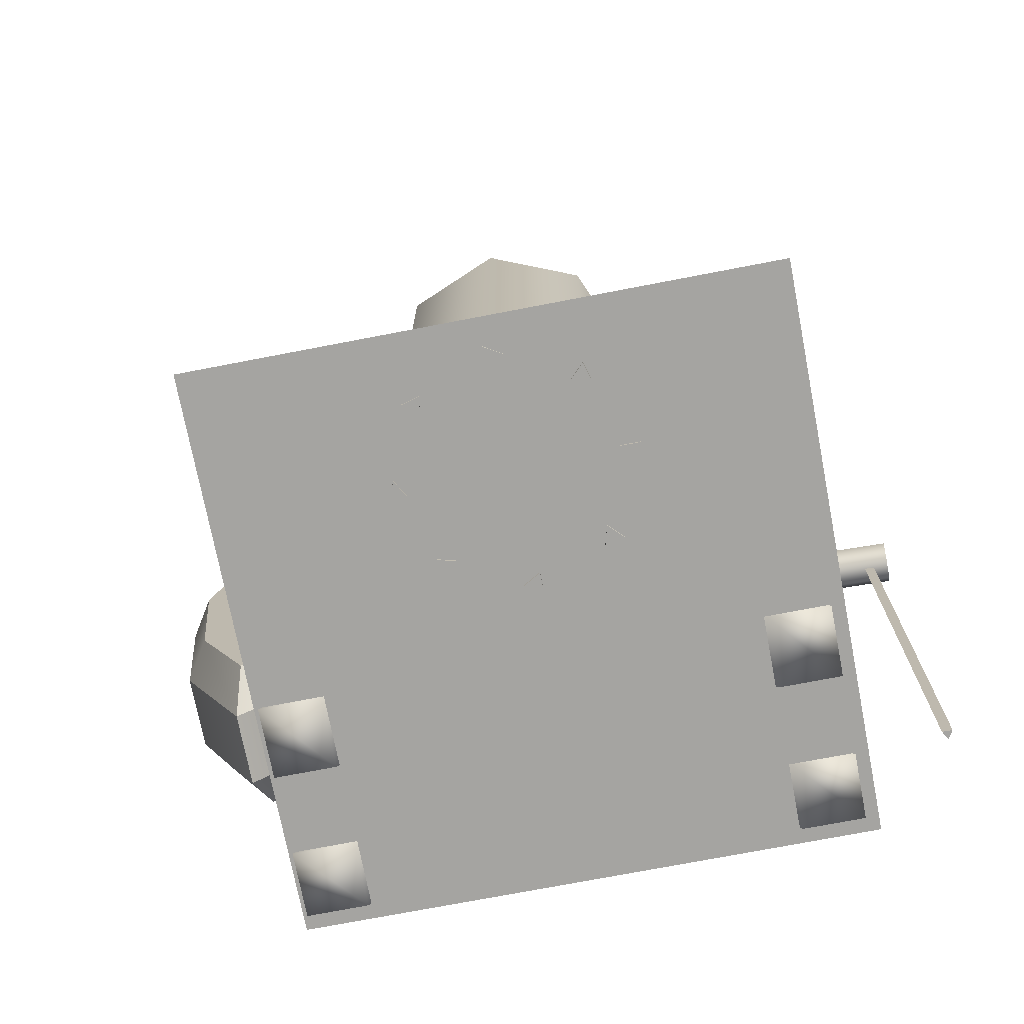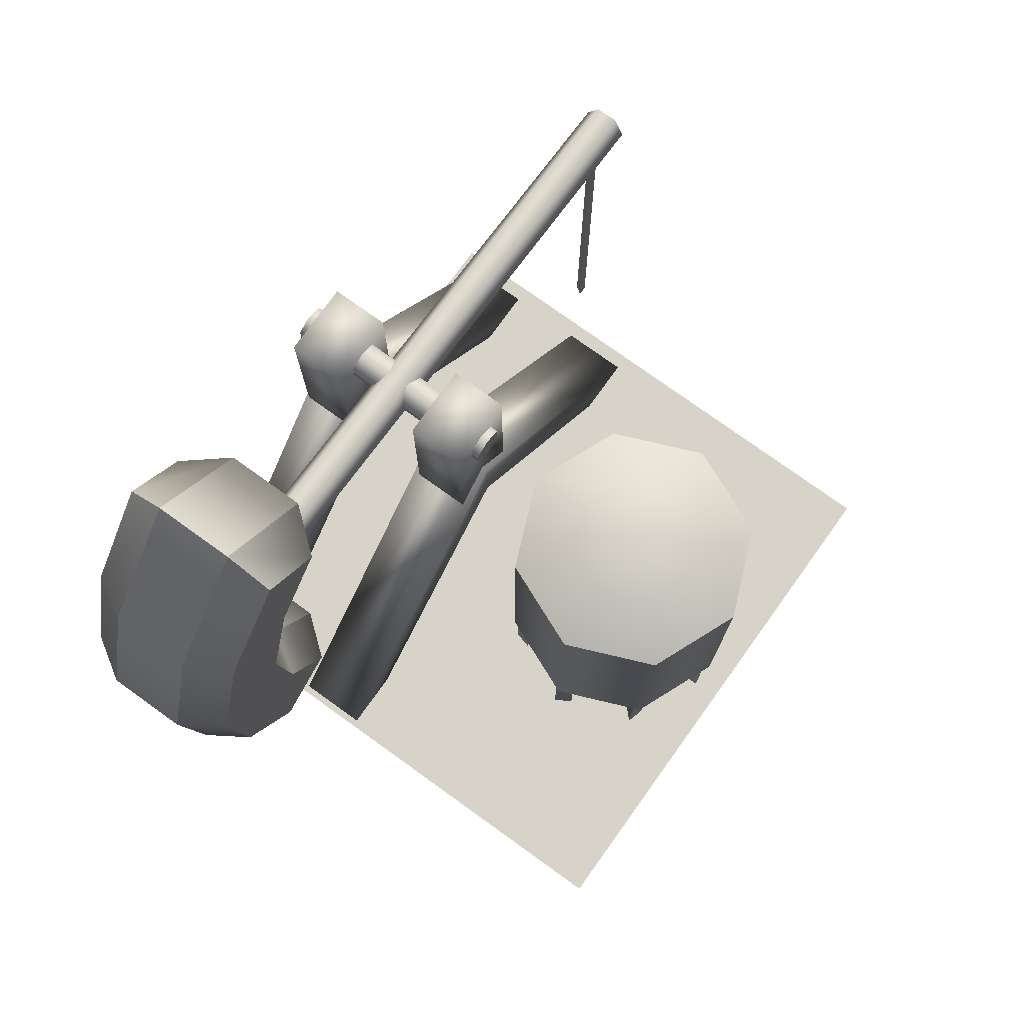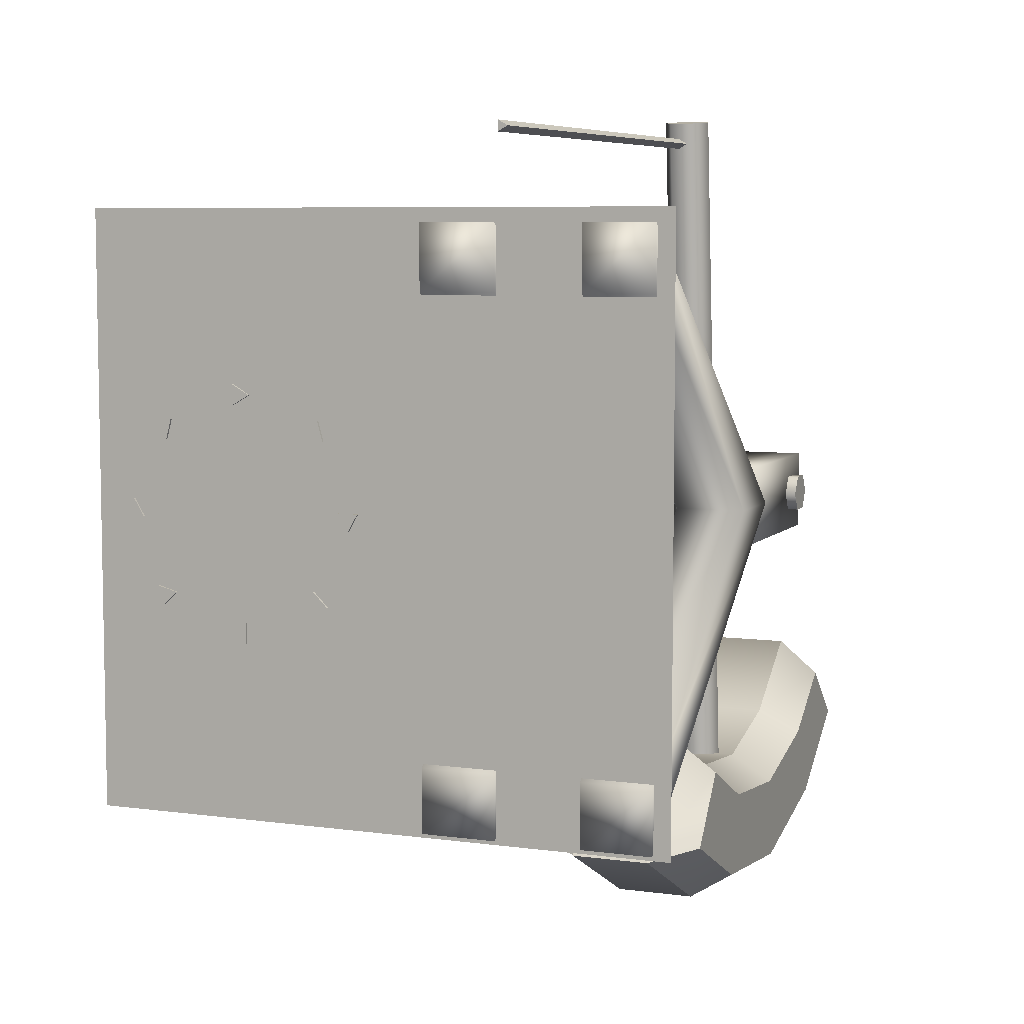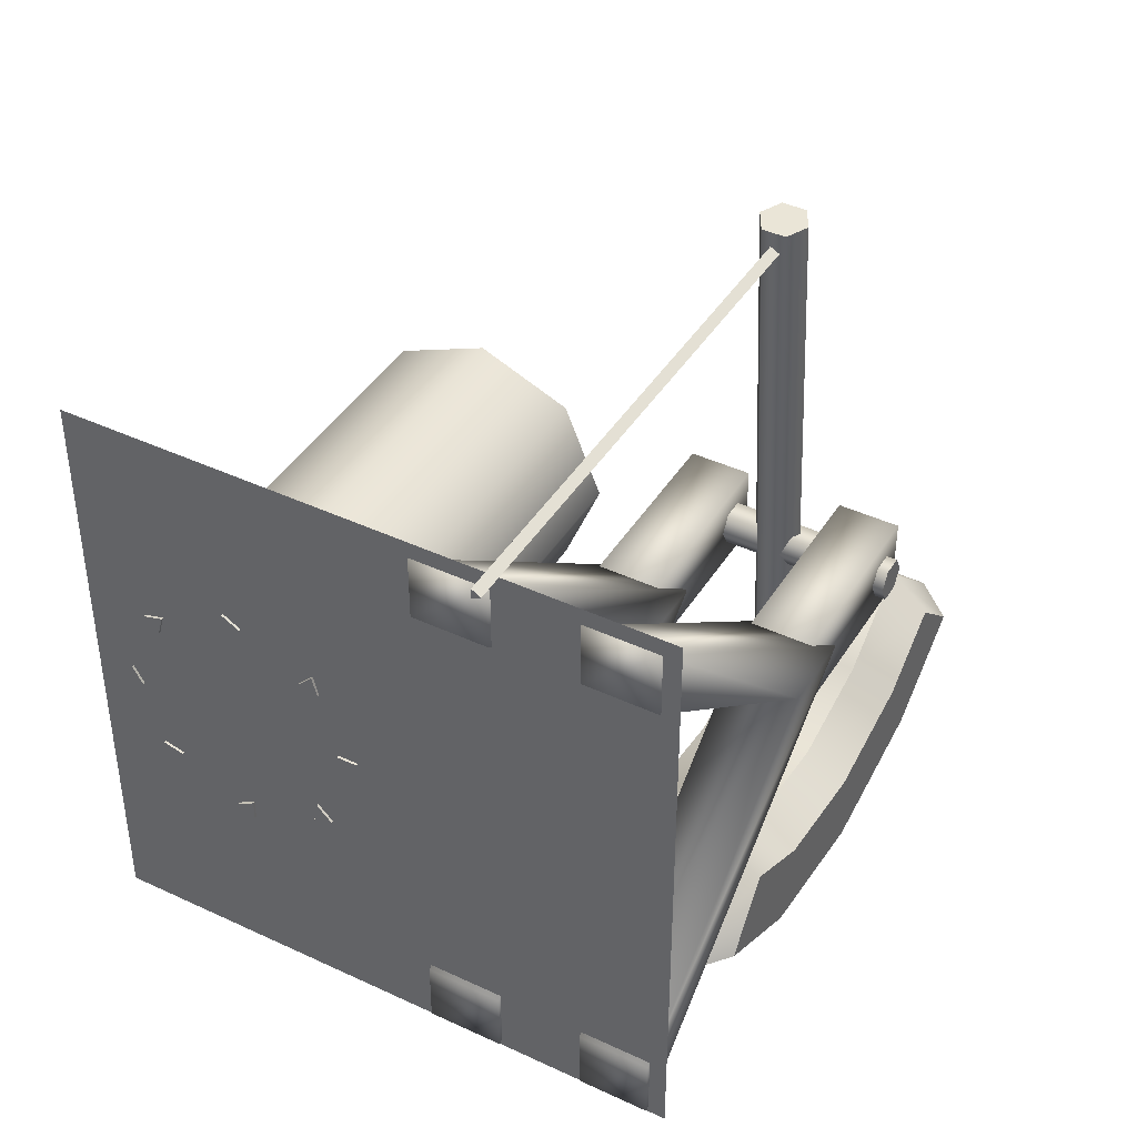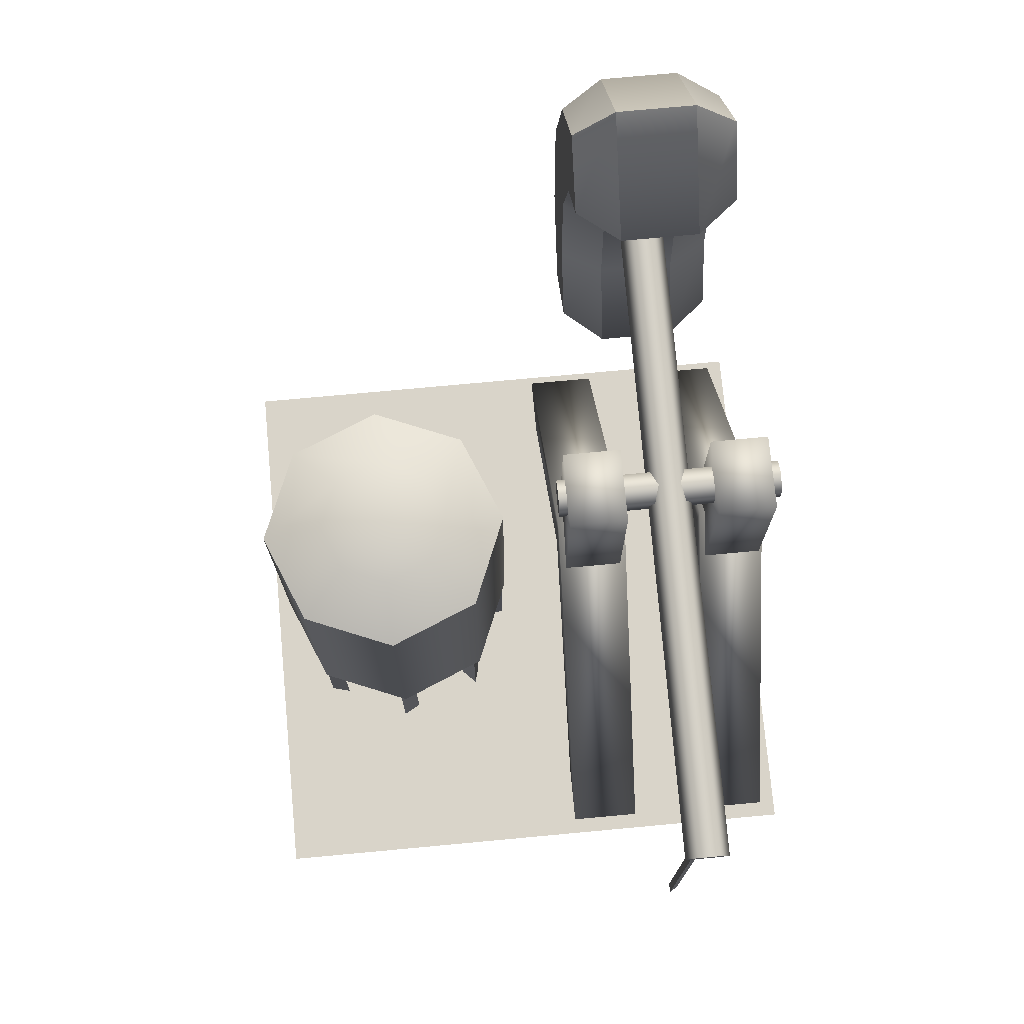
<metadata>
{"format":"obj","ext":"obj","renderer":"f3d","projection":"perspective","resolution":1024,"background":"white","views":[{"elev":-73.4,"azim":-79.1,"up":"+Y"},{"elev":76.4,"azim":-144.3,"up":"+Y"},{"elev":6.7,"azim":22.0,"up":"+Z"},{"elev":42.0,"azim":29.4,"up":"+Z"},{"elev":74.9,"azim":-5.3,"up":"+Y"}]}
</metadata>
<code>
v 1 0.005 1
v -1 0.005 1
v 1 0.005 -1
v -1 0.005 -1
f 1 3 4 2
v -0.4787 -0.00292 0.4008
v -0.4787 0.5366 0.4008
v -0.4387 -0.00292 0.4008
v -0.4387 -0.00292 0.4008
v -0.4387 0.5366 0.4008
v -0.4387 0.5366 0.4008
v -0.4987 -0.00292 0.4354
v -0.4987 -0.00292 0.4354
v -0.4987 0.5366 0.4354
v -0.4987 0.5366 0.4354
v -0.4987 -0.00292 0.3661
v -0.4987 -0.00292 0.3661
v -0.4987 0.5366 0.3661
v -0.4987 0.5366 0.3661
f 5 7 11
f 8 9 13 12
f 10 6 14
f 5 11 15
f 12 13 17 16
f 14 6 18
f 5 15 7
f 16 17 9 8
f 18 6 10
v -0.2029 -0.00292 0.2865
v -0.2029 0.5366 0.2865
v -0.1747 -0.00292 0.2582
v -0.1747 -0.00292 0.2582
v -0.1747 0.5366 0.2582
v -0.1747 0.5366 0.2582
v -0.1926 -0.00292 0.3252
v -0.1926 -0.00292 0.3252
v -0.1926 0.5366 0.3252
v -0.1926 0.5366 0.3252
v -0.2416 -0.00292 0.2762
v -0.2416 -0.00292 0.2762
v -0.2416 0.5366 0.2762
v -0.2416 0.5366 0.2762
f 19 21 25
f 22 23 27 26
f 24 20 28
f 19 25 29
f 26 27 31 30
f 28 20 32
f 19 29 21
f 30 31 23 22
f 32 20 24
v -0.08871 -0.00292 0.01076
v -0.08871 0.5366 0.01076
v -0.08871 -0.00292 -0.02924
v -0.08871 -0.00292 -0.02924
v -0.08871 0.5366 -0.02924
v -0.08871 0.5366 -0.02924
v -0.05407 -0.00292 0.03076
v -0.05407 -0.00292 0.03076
v -0.05407 0.5366 0.03076
v -0.05407 0.5366 0.03076
v -0.1234 -0.00292 0.03076
v -0.1234 -0.00292 0.03076
v -0.1234 0.5366 0.03076
v -0.1234 0.5366 0.03076
f 33 35 39
f 36 37 41 40
f 38 34 42
f 33 39 43
f 40 41 45 44
f 42 34 46
f 33 43 35
f 44 45 37 36
f 46 34 38
v -0.2029 -0.00292 -0.265
v -0.2029 0.5366 -0.265
v -0.2312 -0.00292 -0.2933
v -0.2312 -0.00292 -0.2933
v -0.2312 0.5366 -0.2933
v -0.2312 0.5366 -0.2933
v -0.1643 -0.00292 -0.2754
v -0.1643 -0.00292 -0.2754
v -0.1643 0.5366 -0.2754
v -0.1643 0.5366 -0.2754
v -0.2133 -0.00292 -0.2264
v -0.2133 -0.00292 -0.2264
v -0.2133 0.5366 -0.2264
v -0.2133 0.5366 -0.2264
f 47 49 53
f 50 51 55 54
f 52 48 56
f 47 53 57
f 54 55 59 58
f 56 48 60
f 47 57 49
f 58 59 51 50
f 60 48 52
v -0.4787 -0.00292 -0.3792
v -0.4787 0.5366 -0.3792
v -0.5187 -0.00292 -0.3792
v -0.5187 -0.00292 -0.3792
v -0.5187 0.5366 -0.3792
v -0.5187 0.5366 -0.3792
v -0.4587 -0.00292 -0.4139
v -0.4587 -0.00292 -0.4139
v -0.4587 0.5366 -0.4139
v -0.4587 0.5366 -0.4139
v -0.4587 -0.00292 -0.3446
v -0.4587 -0.00292 -0.3446
v -0.4587 0.5366 -0.3446
v -0.4587 0.5366 -0.3446
f 61 63 67
f 64 65 69 68
f 66 62 70
f 61 67 71
f 68 69 73 72
f 70 62 74
f 61 71 63
f 72 73 65 64
f 74 62 66
v -0.7545 -0.00292 -0.265
v -0.7545 0.5366 -0.265
v -0.7828 -0.00292 -0.2367
v -0.7828 -0.00292 -0.2367
v -0.7828 0.5366 -0.2367
v -0.7828 0.5366 -0.2367
v -0.7648 -0.00292 -0.3036
v -0.7648 -0.00292 -0.3036
v -0.7648 0.5366 -0.3036
v -0.7648 0.5366 -0.3036
v -0.7158 -0.00292 -0.2547
v -0.7158 -0.00292 -0.2547
v -0.7158 0.5366 -0.2547
v -0.7158 0.5366 -0.2547
f 75 77 81
f 78 79 83 82
f 80 76 84
f 75 81 85
f 82 83 87 86
f 84 76 88
f 75 85 77
f 86 87 79 78
f 88 76 80
v -0.8687 -0.00292 0.01076
v -0.8687 0.5366 0.01076
v -0.8687 -0.00292 0.05076
v -0.8687 -0.00292 0.05076
v -0.8687 0.5366 0.05076
v -0.8687 0.5366 0.05076
v -0.9034 -0.00292 -0.009241
v -0.9034 -0.00292 -0.009241
v -0.9034 0.5366 -0.009241
v -0.9034 0.5366 -0.009241
v -0.8341 -0.00292 -0.009241
v -0.8341 -0.00292 -0.009241
v -0.8341 0.5366 -0.009241
v -0.8341 0.5366 -0.009241
f 89 91 95
f 92 93 97 96
f 94 90 98
f 89 95 99
f 96 97 101 100
f 98 90 102
f 89 99 91
f 100 101 93 92
f 102 90 94
v -0.7545 -0.00292 0.2865
v -0.7545 0.5366 0.2865
v -0.7262 -0.00292 0.3148
v -0.7262 -0.00292 0.3148
v -0.7262 0.5366 0.3148
v -0.7262 0.5366 0.3148
v -0.7931 -0.00292 0.2969
v -0.7931 -0.00292 0.2969
v -0.7931 0.5366 0.2969
v -0.7931 0.5366 0.2969
v -0.7441 -0.00292 0.2479
v -0.7441 -0.00292 0.2479
v -0.7441 0.5366 0.2479
v -0.7441 0.5366 0.2479
f 103 105 109
f 106 107 111 110
f 108 104 112
f 103 109 113
f 110 111 115 114
f 112 104 116
f 103 113 105
f 114 115 107 106
f 116 104 108
v -0.481 0.282 0.007677
v -0.481 1.585 0.007677
v -0.2555 0.3135 0.007677
v -0.04103 0.4065 0.007677
v -0.04103 0.4065 0.007677
v -0.04103 1.461 0.007677
v -0.04103 1.461 0.007677
v -0.2555 1.554 0.007677
v -0.3215 0.3135 0.1672
v -0.1699 0.4065 0.3188
v -0.1699 0.4065 0.3188
v -0.1699 1.461 0.3188
v -0.1699 1.461 0.3188
v -0.3215 1.554 0.1672
v -0.481 0.3135 0.2332
v -0.481 0.4065 0.4477
v -0.481 0.4065 0.4477
v -0.481 1.461 0.4477
v -0.481 1.461 0.4477
v -0.481 1.554 0.2332
v -0.6405 0.3135 0.1672
v -0.7922 0.4065 0.3188
v -0.7922 0.4065 0.3188
v -0.7922 1.461 0.3188
v -0.7922 1.461 0.3188
v -0.6405 1.554 0.1672
v -0.7066 0.3135 0.007677
v -0.921 0.4065 0.007677
v -0.921 0.4065 0.007677
v -0.921 1.461 0.007677
v -0.921 1.461 0.007677
v -0.7066 1.554 0.007677
v -0.6405 0.3135 -0.1518
v -0.7922 0.4065 -0.3034
v -0.7922 0.4065 -0.3034
v -0.7922 1.461 -0.3034
v -0.7922 1.461 -0.3034
v -0.6405 1.554 -0.1518
v -0.481 0.3135 -0.2179
v -0.481 0.4065 -0.4323
v -0.481 0.4065 -0.4323
v -0.481 1.461 -0.4323
v -0.481 1.461 -0.4323
v -0.481 1.554 -0.2179
v -0.3215 0.3135 -0.1518
v -0.1699 0.4065 -0.3034
v -0.1699 0.4065 -0.3034
v -0.1699 1.461 -0.3034
v -0.1699 1.461 -0.3034
v -0.3215 1.554 -0.1518
f 117 119 125
f 119 120 126 125
f 121 122 128 127
f 123 124 130 129
f 124 118 130
f 117 125 131
f 125 126 132 131
f 127 128 134 133
f 129 130 136 135
f 130 118 136
f 117 131 137
f 131 132 138 137
f 133 134 140 139
f 135 136 142 141
f 136 118 142
f 117 137 143
f 137 138 144 143
f 139 140 146 145
f 141 142 148 147
f 142 118 148
f 117 143 149
f 143 144 150 149
f 145 146 152 151
f 147 148 154 153
f 148 118 154
f 117 149 155
f 149 150 156 155
f 151 152 158 157
f 153 154 160 159
f 154 118 160
f 117 155 161
f 155 156 162 161
f 157 158 164 163
f 159 160 166 165
f 160 118 166
f 117 161 119
f 161 162 120 119
f 163 164 122 121
f 165 166 124 123
f 166 118 124
v 0.1594 1.571 -0.0155
v 0.9671 1.571 -0.0155
v 0.1594 1.503 -0.0155
v 0.1594 1.503 -0.0155
v 0.9671 1.503 -0.0155
v 0.9671 1.503 -0.0155
v 0.1594 1.537 0.04353
v 0.1594 1.537 0.04353
v 0.9671 1.537 0.04353
v 0.9671 1.537 0.04353
v 0.1594 1.605 0.04353
v 0.1594 1.605 0.04353
v 0.9671 1.605 0.04353
v 0.9671 1.605 0.04353
v 0.1594 1.639 -0.0155
v 0.1594 1.639 -0.0155
v 0.9671 1.639 -0.0155
v 0.9671 1.639 -0.0155
v 0.1594 1.605 -0.07452
v 0.1594 1.605 -0.07452
v 0.9671 1.605 -0.07452
v 0.9671 1.605 -0.07452
v 0.1594 1.537 -0.07452
v 0.1594 1.537 -0.07452
v 0.9671 1.537 -0.07452
v 0.9671 1.537 -0.07452
f 167 169 173
f 170 171 175 174
f 172 168 176
f 167 173 177
f 174 175 179 178
f 176 168 180
f 167 177 181
f 178 179 183 182
f 180 168 184
f 167 181 185
f 182 183 187 186
f 184 168 188
f 167 185 189
f 186 187 191 190
f 188 168 192
f 167 189 169
f 190 191 171 170
f 192 168 172
v 0.5633 -0.3013 1.232
v 0.5633 1.442 1.232
v 0.5833 -0.3013 1.232
v 0.5833 -0.3013 1.232
v 0.5833 1.442 1.232
v 0.5833 1.442 1.232
v 0.5533 -0.3013 1.25
v 0.5533 -0.3013 1.25
v 0.5533 1.442 1.25
v 0.5533 1.442 1.25
v 0.5533 -0.3013 1.215
v 0.5533 -0.3013 1.215
v 0.5533 1.442 1.215
v 0.5533 1.442 1.215
f 193 195 199
f 196 197 201 200
f 198 194 202
f 193 199 203
f 200 201 205 204
f 202 194 206
f 193 203 195
f 204 205 197 196
f 206 194 198
v 0.5633 1.686 -1.34
v 0.5633 1.456 1.309
v 0.6423 1.686 -1.34
v 0.6423 1.686 -1.34
v 0.6423 1.456 1.309
v 0.6423 1.456 1.309
v 0.6028 1.618 -1.346
v 0.6028 1.618 -1.346
v 0.6028 1.387 1.303
v 0.6028 1.387 1.303
v 0.5238 1.618 -1.346
v 0.5238 1.618 -1.346
v 0.5238 1.387 1.303
v 0.5238 1.387 1.303
v 0.4842 1.686 -1.34
v 0.4842 1.686 -1.34
v 0.4842 1.456 1.309
v 0.4842 1.456 1.309
v 0.5238 1.754 -1.334
v 0.5238 1.754 -1.334
v 0.5238 1.524 1.315
v 0.5238 1.524 1.315
v 0.6028 1.754 -1.334
v 0.6028 1.754 -1.334
v 0.6028 1.524 1.315
v 0.6028 1.524 1.315
f 207 209 213
f 210 211 215 214
f 212 208 216
f 207 213 217
f 214 215 219 218
f 216 208 220
f 207 217 221
f 218 219 223 222
f 220 208 224
f 207 221 225
f 222 223 227 226
f 224 208 228
f 207 225 229
f 226 227 231 230
f 228 208 232
f 207 229 209
f 230 231 211 210
f 232 208 212
v 0.4286 1.287 -0.9882
v 0.4286 1.159 -1.439
v 0.4286 1.159 -1.439
v 0.6965 1.159 -1.439
v 0.6965 1.159 -1.439
v 0.6965 1.287 -0.9882
v 0.6965 1.287 -0.9882
v 0.4286 1.287 -0.9882
v 0.4286 0.9545 -0.8225
v 0.4286 0.6724 -1.196
v 0.4286 0.6724 -1.196
v 0.6965 0.6724 -1.196
v 0.6965 0.6724 -1.196
v 0.6965 0.9545 -0.8225
v 0.6965 0.9545 -0.8225
v 0.4286 0.9545 -0.8225
v 0.4286 2.312 -0.6968
v 0.4286 2.658 -1.012
v 0.4286 2.658 -1.012
v 0.6965 2.658 -1.012
v 0.6965 2.658 -1.012
v 0.6965 2.312 -0.6968
v 0.6965 2.312 -0.6968
v 0.4286 2.312 -0.6968
v 0.4286 2.015 -0.9208
v 0.4286 2.224 -1.34
v 0.4286 2.224 -1.34
v 0.6965 2.224 -1.34
v 0.6965 2.224 -1.34
v 0.6965 2.015 -0.9208
v 0.6965 2.015 -0.9208
v 0.4286 2.015 -0.9208
v 0.4286 1.657 -1.022
v 0.4286 1.701 -1.489
v 0.4286 1.701 -1.489
v 0.6965 1.701 -1.489
v 0.6965 1.701 -1.489
v 0.6965 1.657 -1.022
v 0.6965 1.657 -1.022
v 0.4286 1.657 -1.022
v 0.2851 1.184 -1.35
v 0.2851 0.8095 -1.164
v 0.2851 0.9813 -0.9364
v 0.2851 1.692 -1.398
v 0.2851 1.262 -1.076
v 0.84 1.262 -1.076
v 0.84 0.9813 -0.9364
v 0.84 0.8095 -1.164
v 0.84 1.666 -1.114
v 0.84 1.184 -1.35
v 0.2851 2.306 -0.8136
v 0.2851 2.517 -1.006
v 0.2851 2.056 -1.003
v 0.84 2.517 -1.006
v 0.84 2.306 -0.8136
v 0.84 2.183 -1.258
v 0.2851 2.183 -1.258
v 0.2851 1.666 -1.114
v 0.84 2.056 -1.003
v 0.84 1.692 -1.398
f 290 276 273 277
f 267 268 236 235
f 282 278 279 280
f 271 272 240 239
f 292 281 278 282
f 235 236 244 243
f 283 284 289 285
f 239 240 248 247
f 286 287 291 288
f 251 252 260 259
f 285 289 276 290
f 255 256 264 263
f 288 291 281 292
f 259 260 268 267
f 234 273 276 266
f 263 264 272 271
f 253 251 256 255
f 247 248 243 245
f 277 273 274 275
f 265 290 277 233
f 238 278 281 270
f 269 292 282 237
f 242 274 273 234
f 241 275 274 242
f 233 277 275 241
f 246 279 278 238
f 245 280 279 246
f 237 282 280 245
f 250 284 283 249
f 258 289 284 250
f 249 283 285 257
f 254 287 286 253
f 262 291 287 254
f 253 286 288 261
f 266 276 289 258
f 257 285 290 265
f 270 281 291 262
f 261 288 292 269
v 0.4205 -0.007425 -0.9846
v 0.7062 -0.007425 -0.77
v 0.7062 -0.007425 0.739
v 0.7062 0.9351 -0.0155
v 0.1691 -0.007425 0.9536
v 0.1691 1.203 -0.0155
v 0.1691 -0.007425 -0.9846
v 0.9429 1.203 -0.0155
v 0.9429 -0.007425 -0.9846
v 0.9429 -0.007425 0.9536
v 0.9429 -0.007425 -0.77
v 0.9429 -0.007425 0.739
v 0.9429 0.9351 -0.0155
v 0.1691 0.9351 -0.0155
v 0.1691 -0.007425 -0.77
v 0.1691 -0.007425 0.739
v 0.1898 0.9434 -0.147
v 0.1898 1.679 -0.147
v 0.3971 0.9434 -0.147
v 0.3971 1.679 -0.147
v 0.3971 0.9434 0.116
v 0.3971 1.679 0.116
v 0.1898 0.9434 0.116
v 0.1898 1.679 0.116
v 0.7245 0.9434 -0.147
v 0.7245 1.679 -0.147
v 0.9318 0.9434 -0.147
v 0.9318 1.679 -0.147
v 0.9318 0.9434 0.116
v 0.9318 1.679 0.116
v 0.7245 0.9434 0.116
v 0.7245 1.679 0.116
v 0.7062 1.203 -0.0155
v 0.7062 -0.007425 -0.9846
v 0.4205 1.203 -0.0155
v 0.7062 -0.007425 0.9536
v 0.4205 -0.007425 0.9536
v 0.4205 -0.007425 -0.77
v 0.4205 -0.007425 0.739
v 0.4205 0.9351 -0.0155
f 326 294 296 325
f 328 325 296 295
f 293 327 332 330
f 331 332 327 329
f 306 308 297 298
f 298 299 307 306
f 293 299 298 327
f 325 300 301 326
f 302 304 305 300
f 303 301 300 305
f 327 298 297 329
f 328 302 300 325
f 326 301 303 294
f 330 307 299 293
f 295 304 302 328
f 329 297 308 331
f 332 306 307 330
f 294 303 305 296
f 331 308 306 332
f 296 305 304 295
f 309 310 312 311
f 311 312 314 313
f 313 314 316 315
f 315 316 310 309
f 310 316 314 312
f 315 309 311 313
f 317 318 320 319
f 319 320 322 321
f 321 322 324 323
f 323 324 318 317
f 318 324 322 320
f 323 317 319 321

</code>
